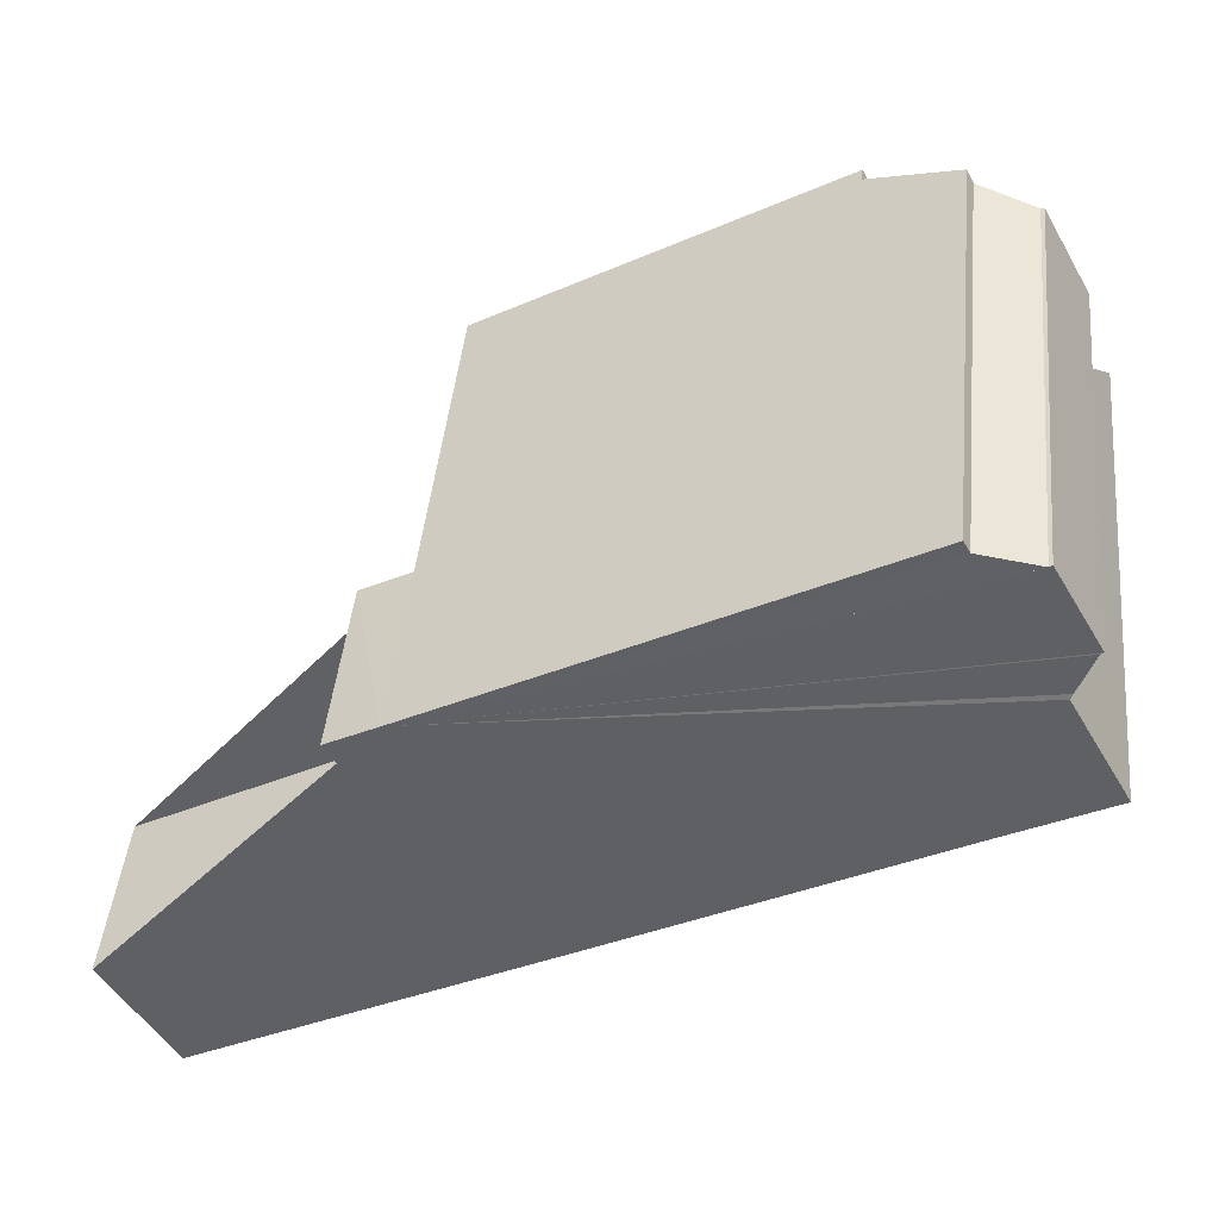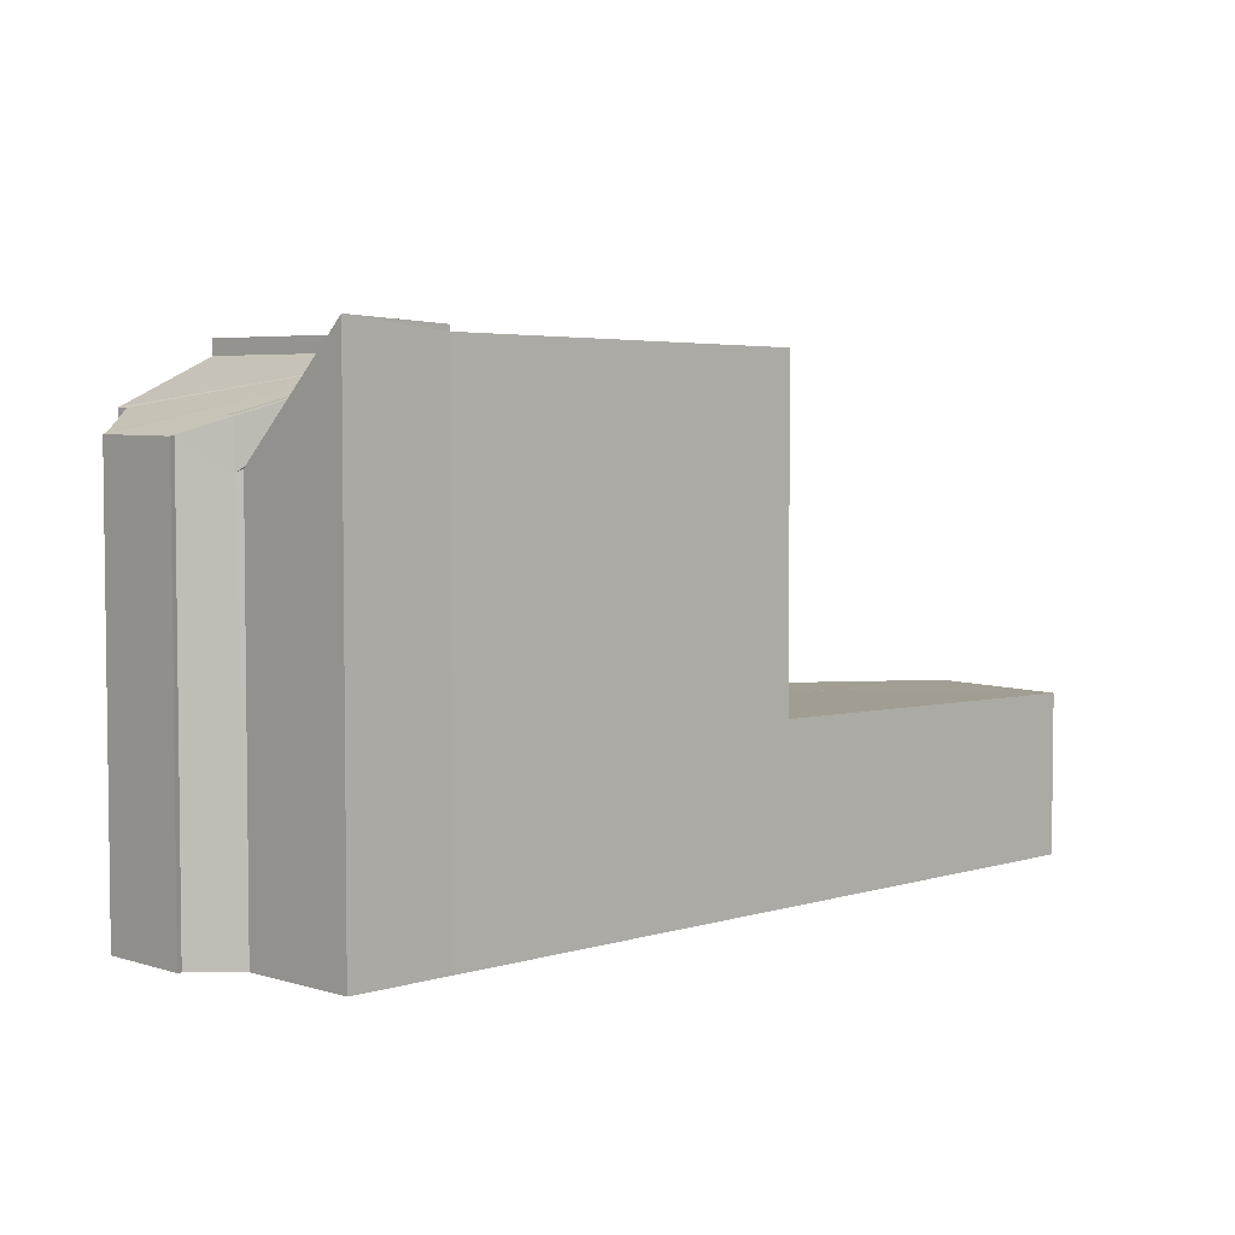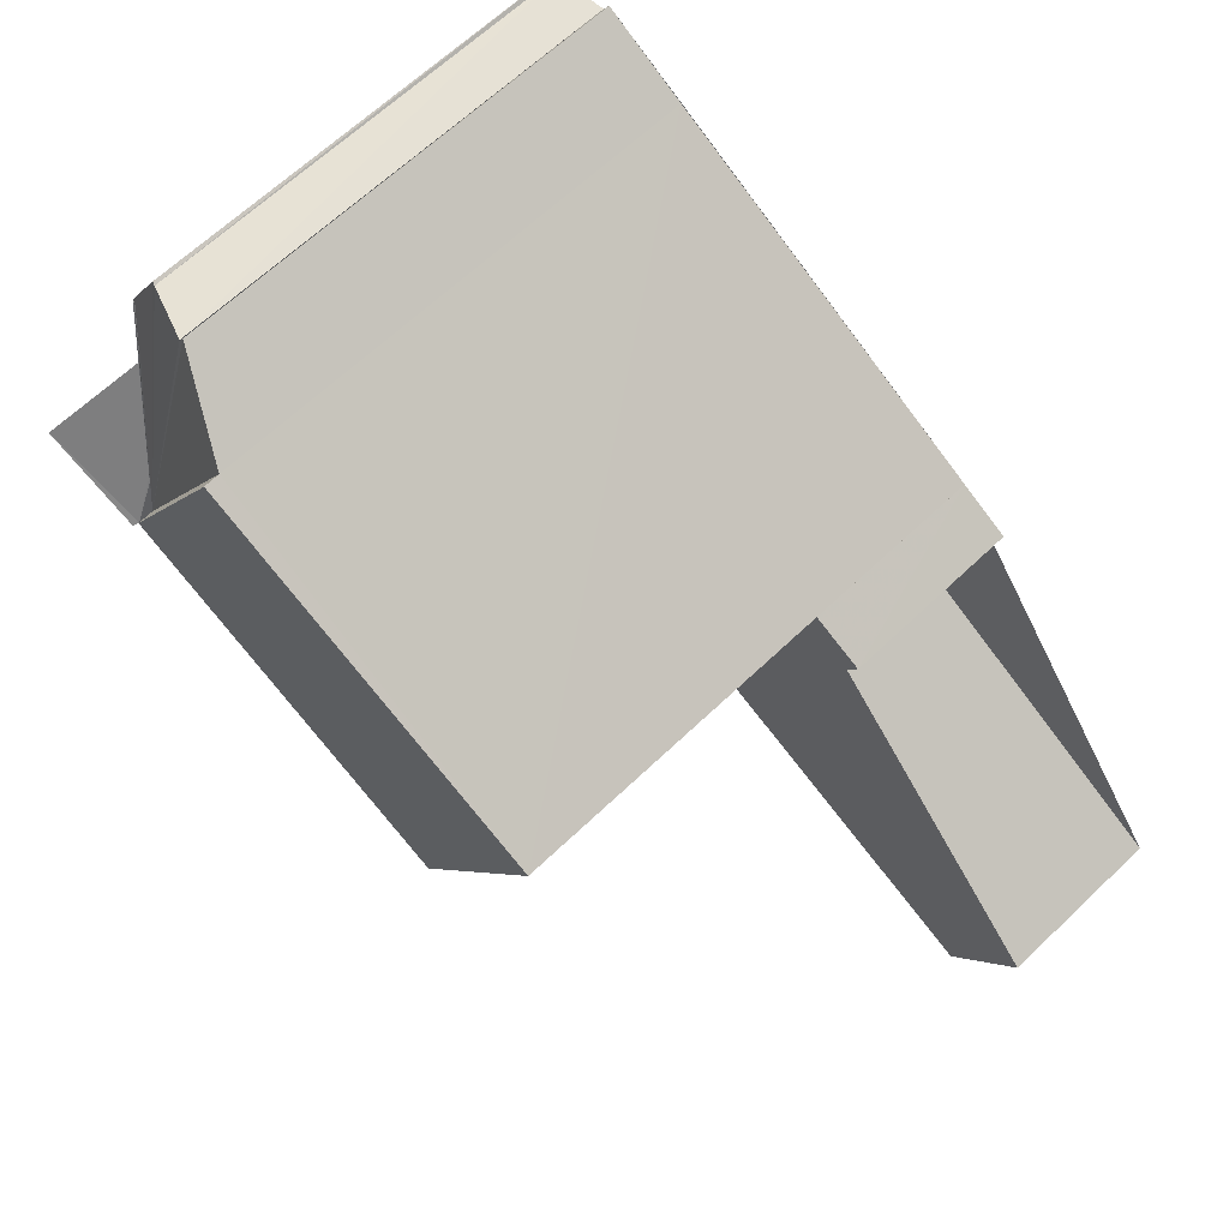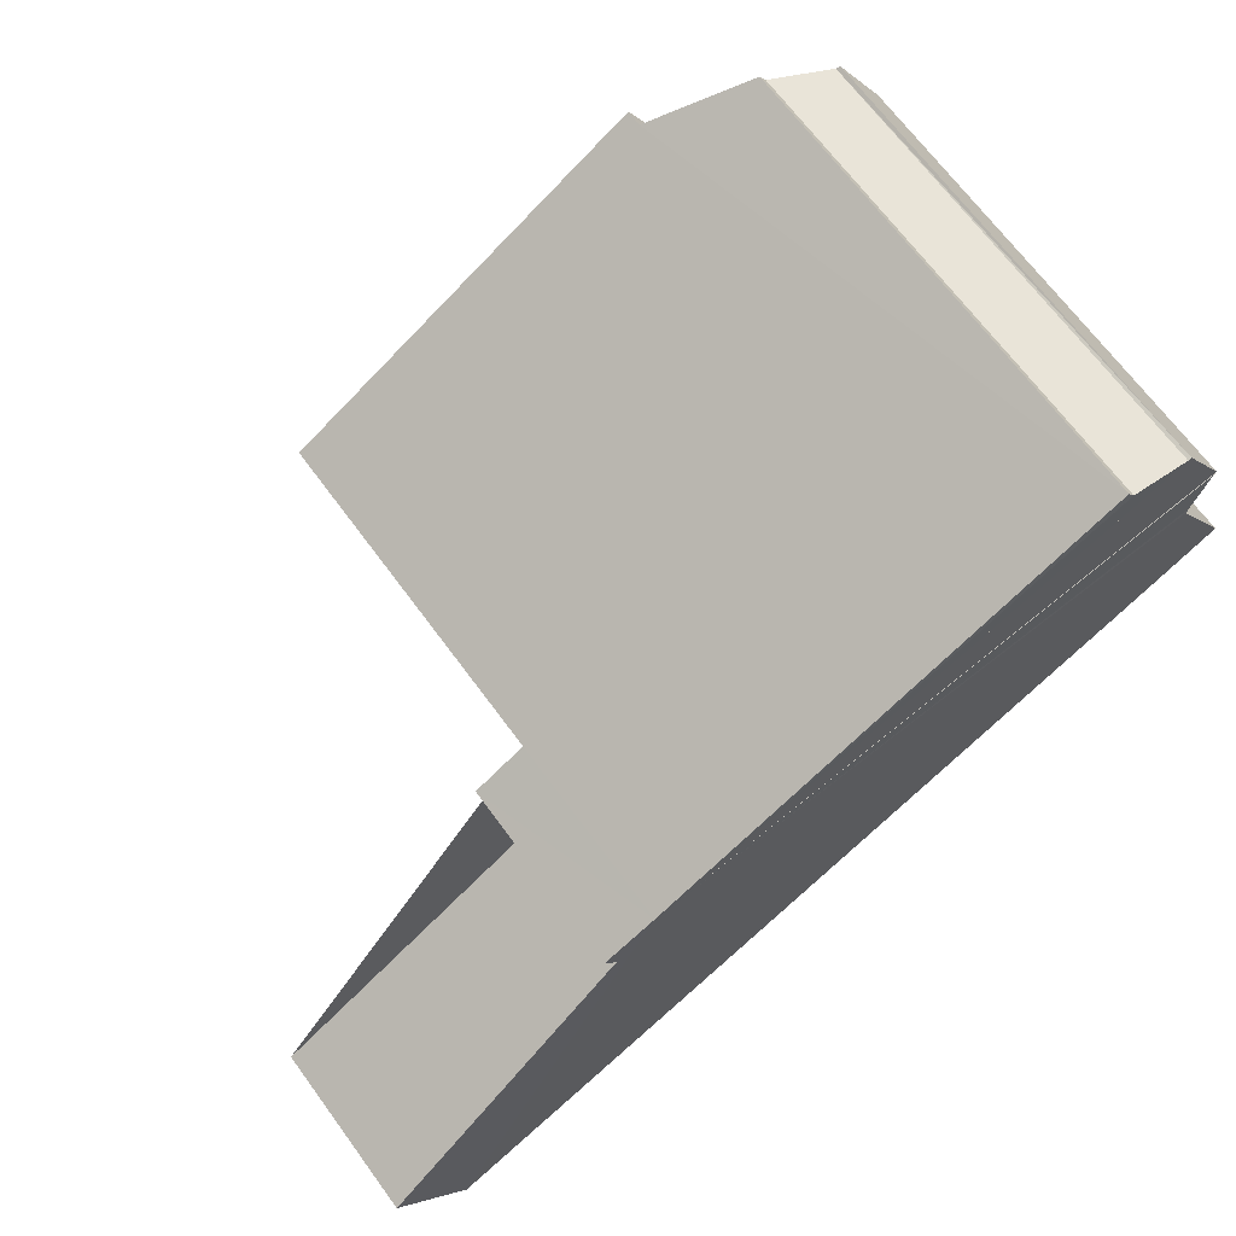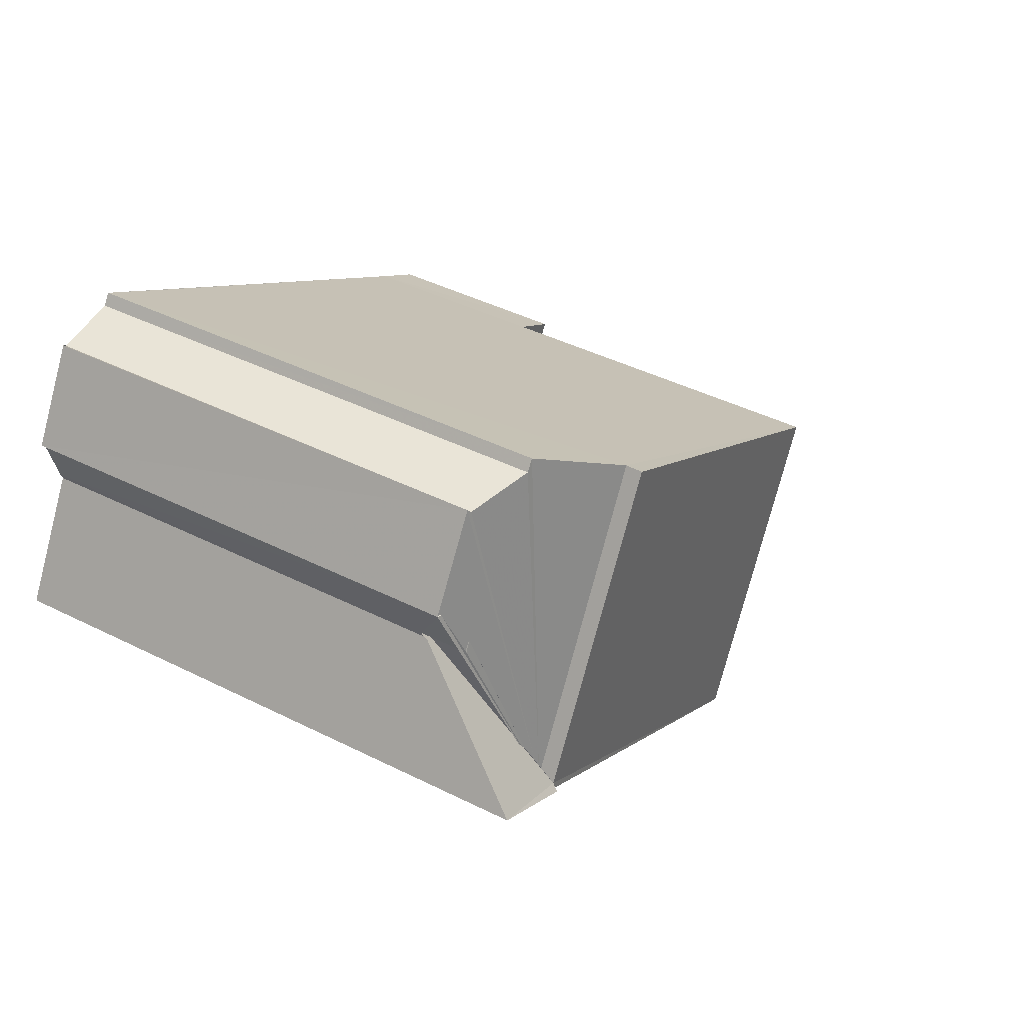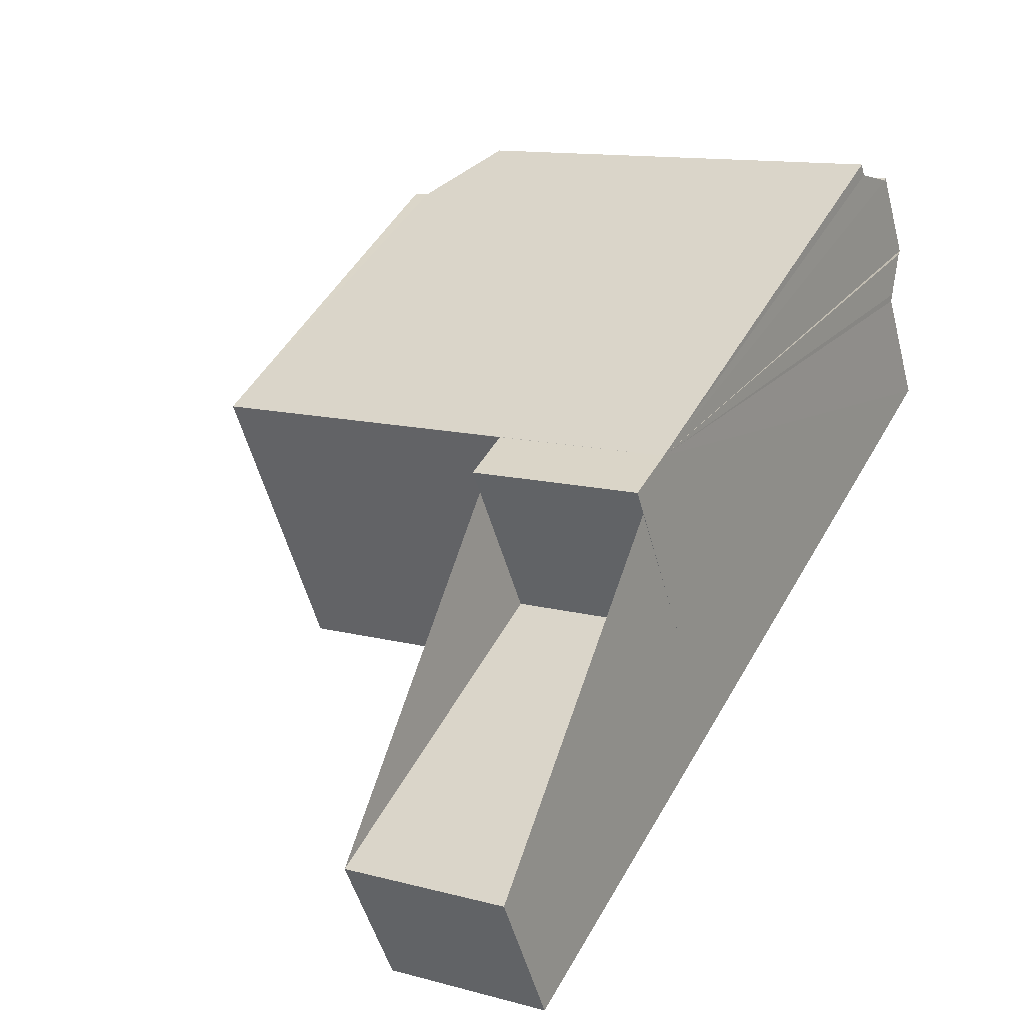
<metadata>
{"format":"obj","ext":"obj","renderer":"f3d","projection":"perspective","resolution":1024,"background":"white","views":[{"elev":44.7,"azim":-174.3,"up":"+Y"},{"elev":4.6,"azim":-73.9,"up":"+Z"},{"elev":65.1,"azim":46.2,"up":"+Y"},{"elev":67.6,"azim":143.8,"up":"+Y"},{"elev":41.0,"azim":-58.4,"up":"+Y"},{"elev":12.5,"azim":121.9,"up":"+Y"}]}
</metadata>
<code>
v 8.496e+04 4.469e+05 -0.22
v 8.496e+04 4.469e+05 -0.22
v 8.496e+04 4.469e+05 -0.22
v 8.496e+04 4.469e+05 -0.22
v 8.496e+04 4.469e+05 -0.22
v 8.496e+04 4.469e+05 -0.22
v 8.495e+04 4.469e+05 -0.22
v 8.495e+04 4.469e+05 -0.22
v 8.495e+04 4.469e+05 -0.22
v 8.495e+04 4.469e+05 -0.22
v 8.495e+04 4.469e+05 -0.22
v 8.495e+04 4.469e+05 -0.22
v 8.495e+04 4.469e+05 -0.22
v 8.495e+04 4.469e+05 -0.22
v 8.495e+04 4.469e+05 -0.22
v 8.495e+04 4.469e+05 -0.22
v 8.495e+04 4.469e+05 -0.22
v 8.496e+04 4.469e+05 2.994
v 8.496e+04 4.469e+05 3.052
v 8.496e+04 4.469e+05 3.178
v 8.496e+04 4.469e+05 3.247
v 8.496e+04 4.469e+05 3.268
v 8.495e+04 4.469e+05 8.163
v 8.495e+04 4.469e+05 8.194
v 8.495e+04 4.469e+05 8.18
v 8.495e+04 4.469e+05 8.609
v 8.495e+04 4.469e+05 8.606
v 8.495e+04 4.469e+05 9.469
v 8.495e+04 4.469e+05 9.983
v 8.495e+04 4.469e+05 9.764
v 8.495e+04 4.469e+05 9.874
v 8.495e+04 4.469e+05 9.764
v 8.496e+04 4.469e+05 9.64
v 8.495e+04 4.469e+05 9.767
v 8.495e+04 4.469e+05 7.589
v 8.495e+04 4.469e+05 8.49
v 8.495e+04 4.469e+05 7.373
v 8.495e+04 4.469e+05 8.486
v 8.495e+04 4.469e+05 8.212
v 8.495e+04 4.469e+05 7.666
v 8.496e+04 4.469e+05 3.139
v 8.496e+04 4.469e+05 9.636
v 8.495e+04 4.469e+05 9.472
v 8.495e+04 4.469e+05 9.266
f 1 2 3 4 5 6 7 8 9 10 11 12 13 14 15 16 17
f 18 5 4 19
f 19 4 3 20
f 21 2 1 22
f 20 3 2 21
f 23 12 11 24
f 25 13 12 23
f 26 16 15 27
f 28 17 16 26
f 29 8 7 30 31
f 31 30 32
f 33 22 1 17 28 34
f 24 11 10 35 36
f 36 35 37 38
f 27 15 14 39
f 39 14 13 25
f 40 9 8 29
f 35 10 9 40
f 41 6 5 18
f 30 7 6 41 42
f 32 43 44
f 38 37 44
f 34 28 43 32
f 42 41 22 33
f 32 44 37 35 40 29 31
f 22 41 18 19 20 21
f 43 28 26 27 39 25 23 24 36 38 44
f 42 33 34 32 30

</code>
